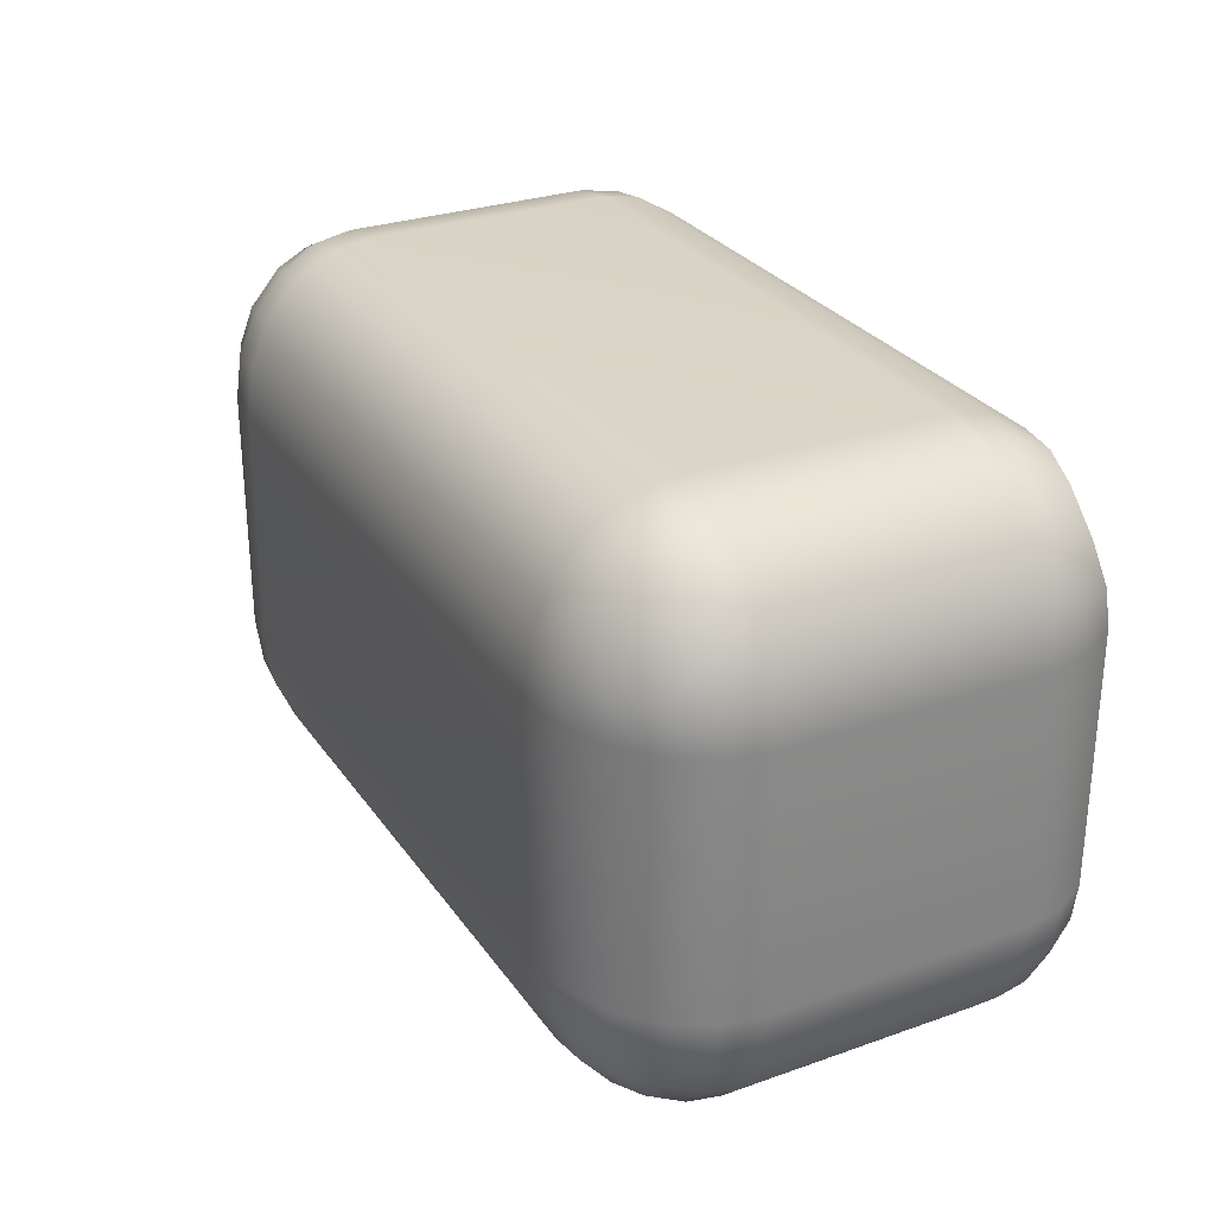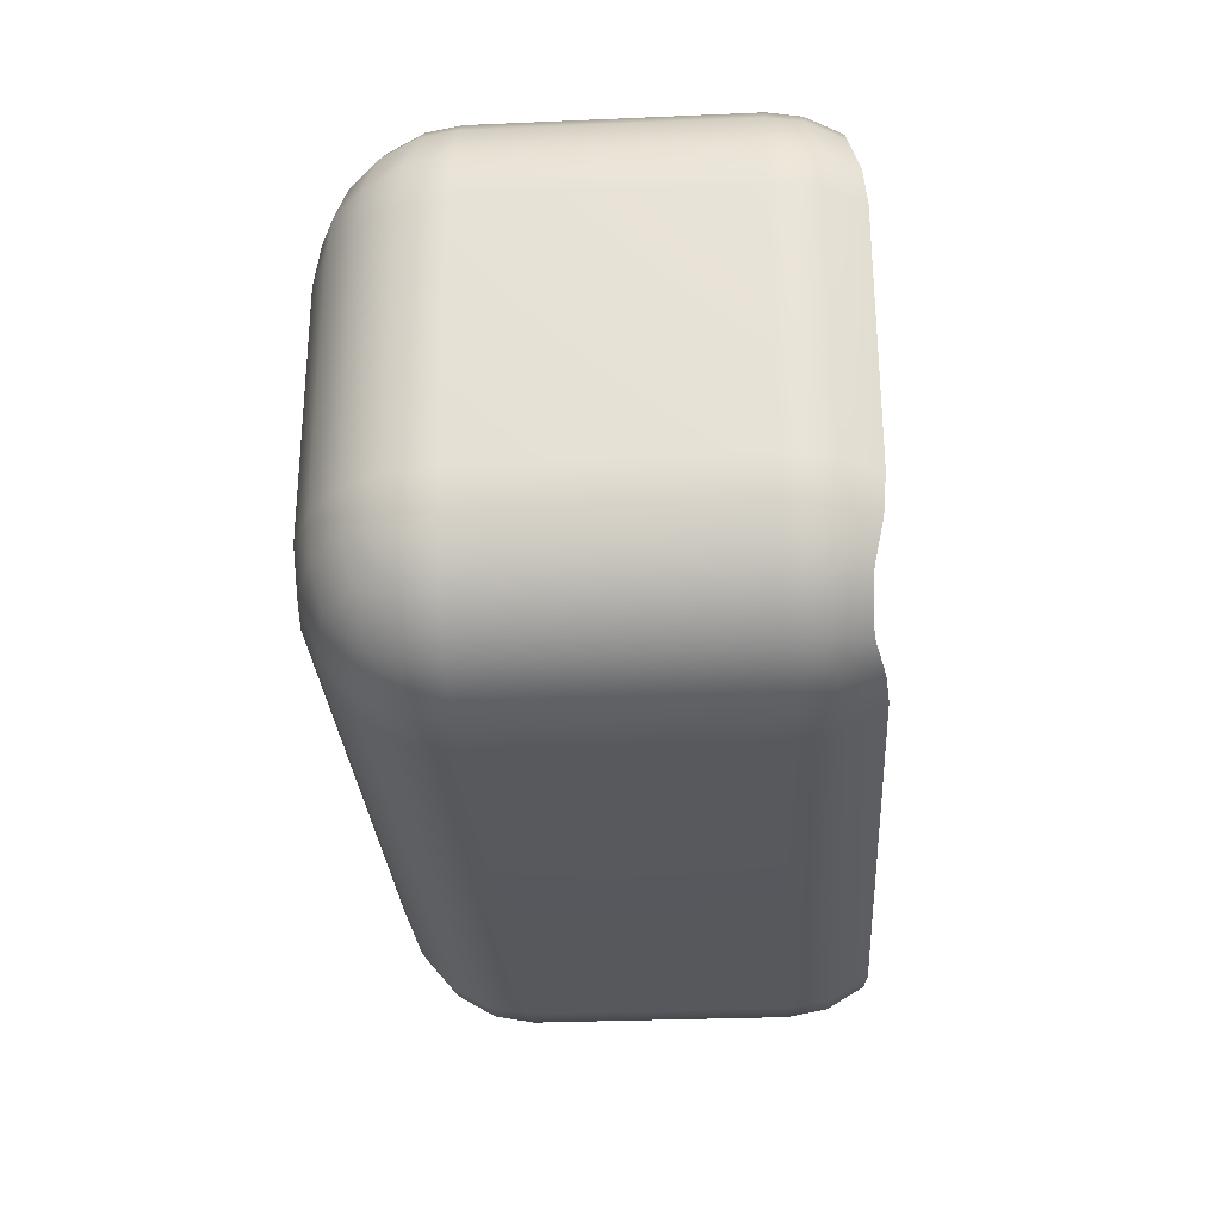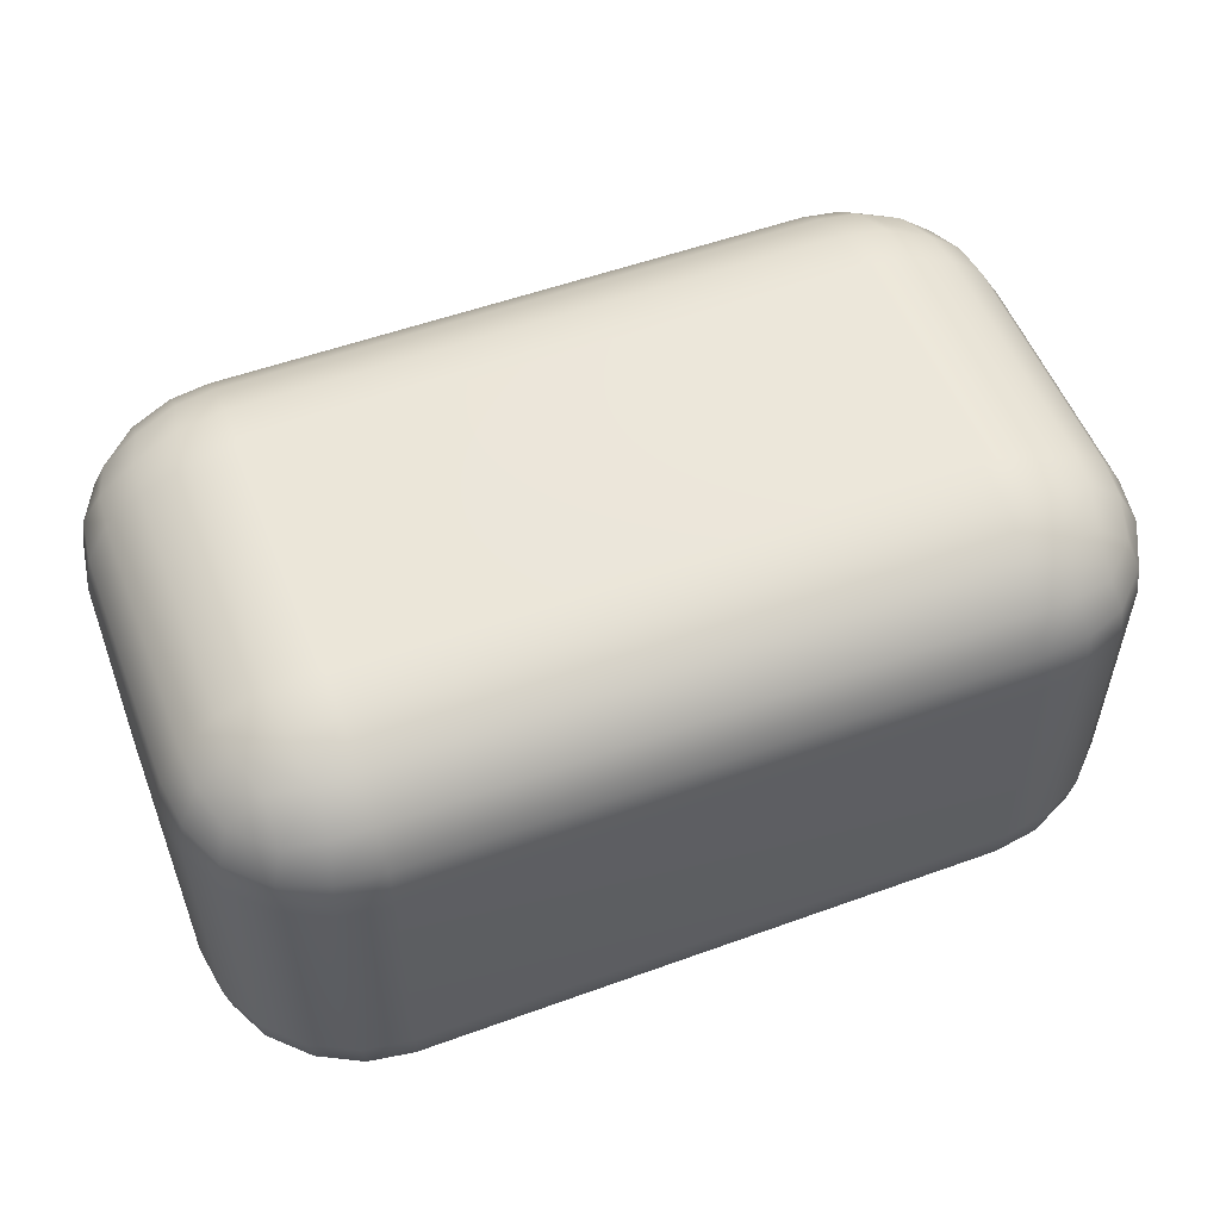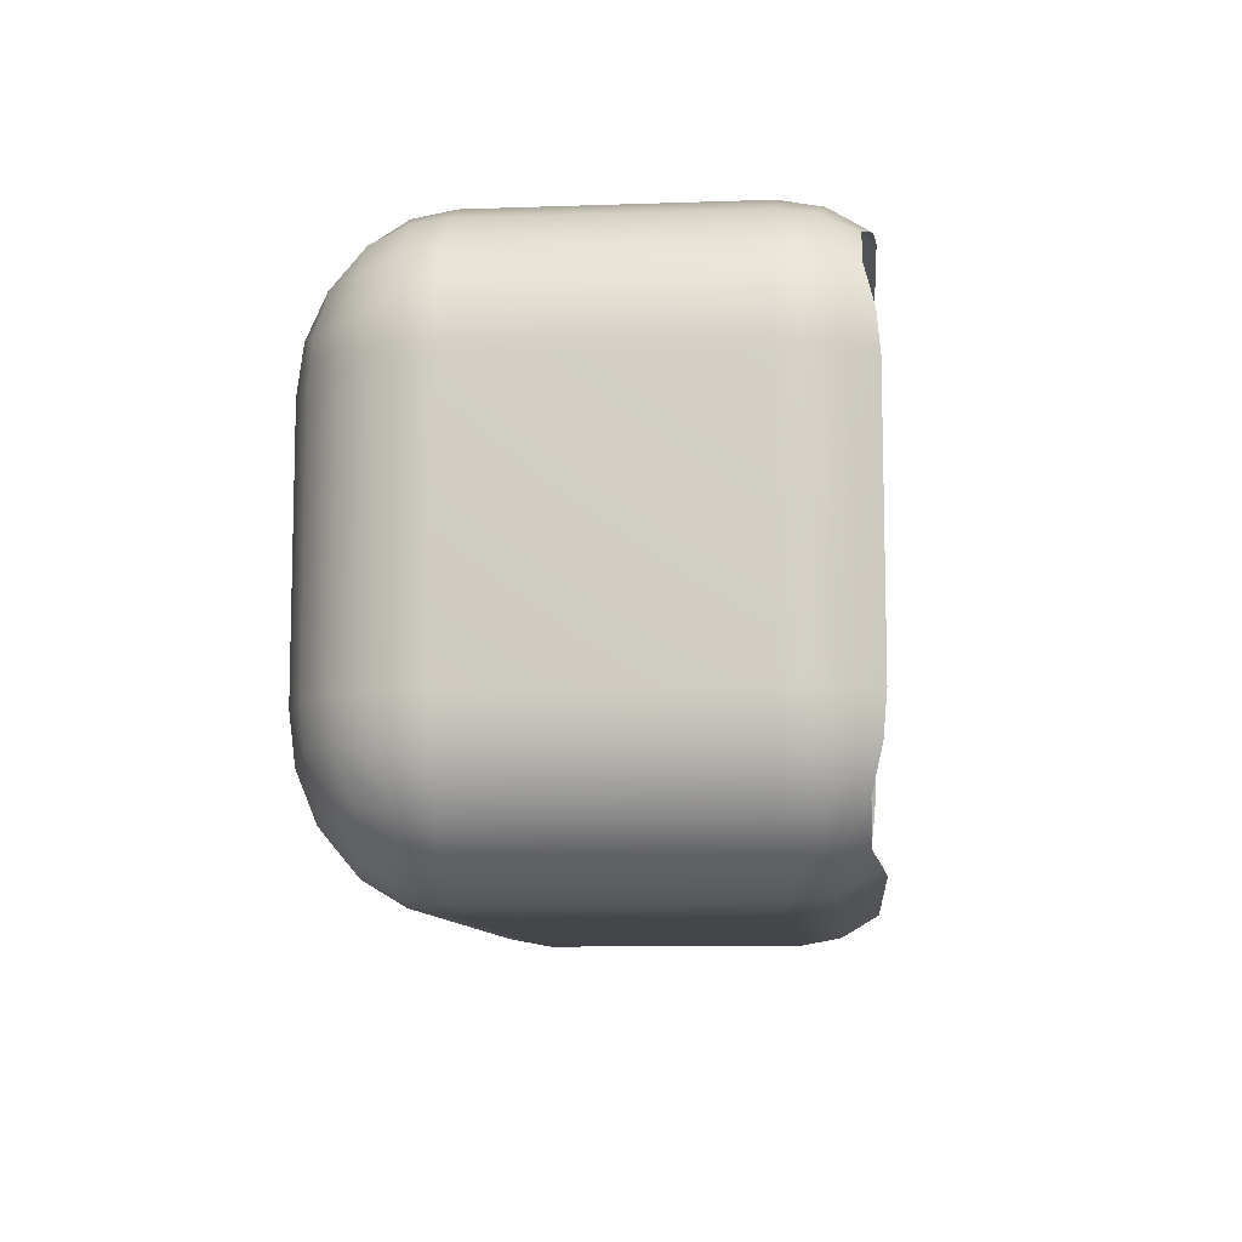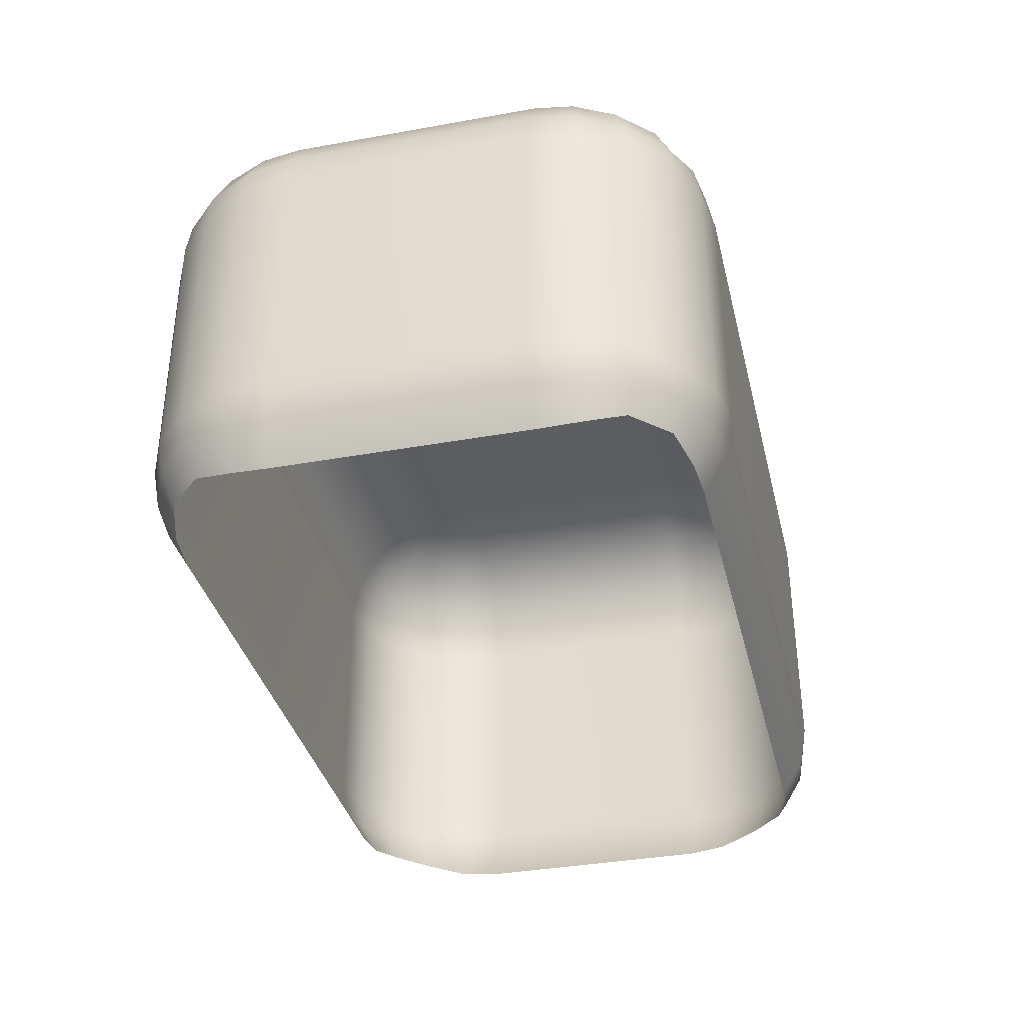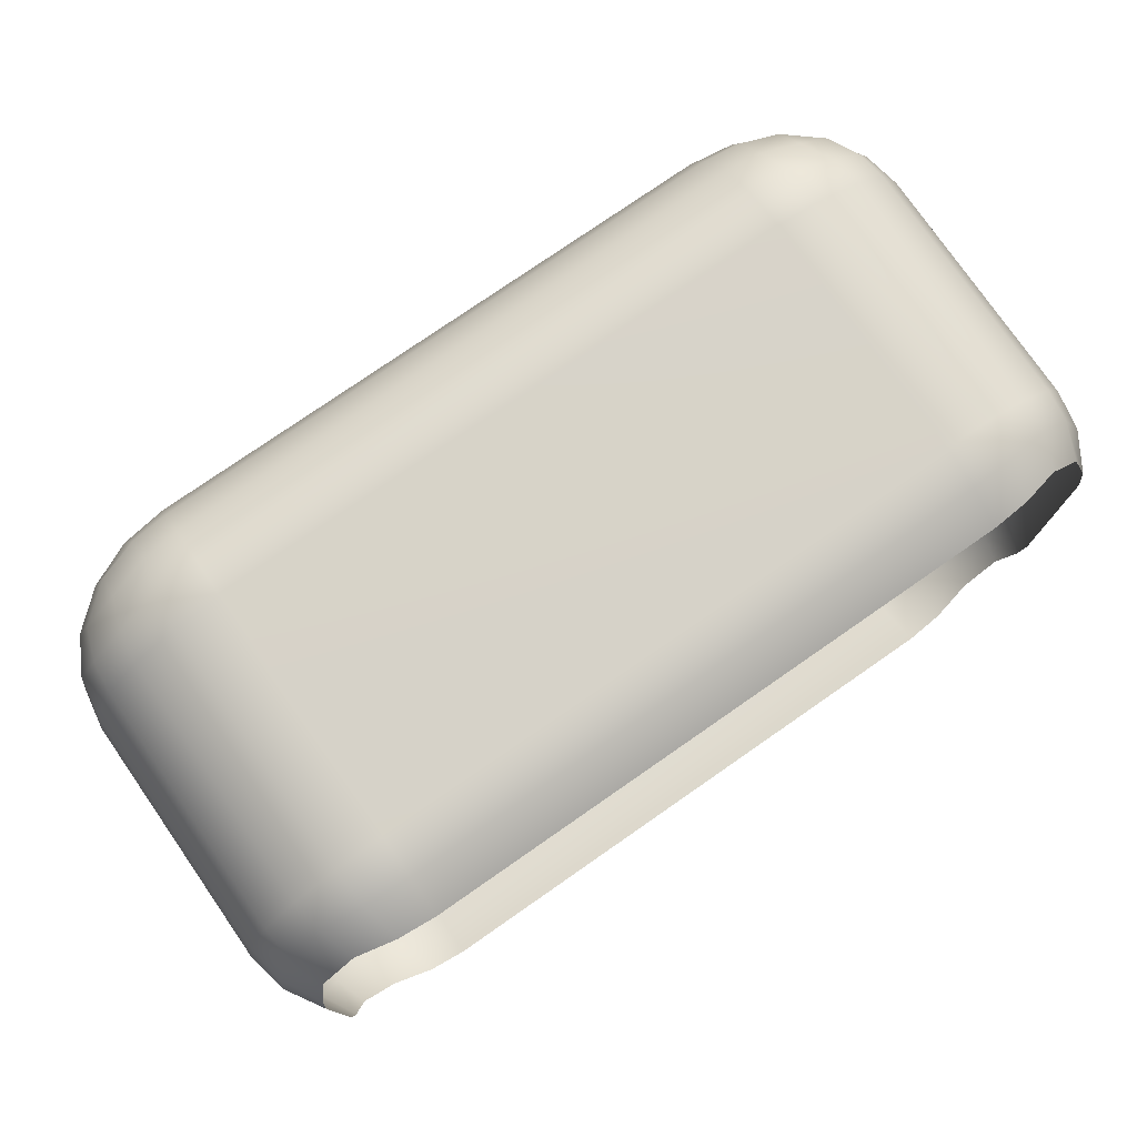
<metadata>
{"format":"obj","ext":"obj","renderer":"f3d","projection":"perspective","resolution":1024,"background":"white","views":[{"elev":28.6,"azim":62.1,"up":"+Y"},{"elev":-28.9,"azim":93.7,"up":"+Y"},{"elev":54.3,"azim":159.0,"up":"+Z"},{"elev":-9.6,"azim":95.2,"up":"+Y"},{"elev":-36.1,"azim":-76.7,"up":"+Z"},{"elev":77.1,"azim":145.2,"up":"+Y"}]}
</metadata>
<code>
g default
v 1.229 0.1939 0.223
v 1.269 0.1157 0.223
v 1.331 0.05359 0.223
v 1.409 0.01373 0.223
v 1.496 0 0.223
v 1.496 0.01373 0.2963
v 1.496 0.05359 0.3624
v 1.496 0.1157 0.4149
v 1.496 0.1939 0.4486
v 1.496 0.2806 0.4602
v 1.409 0.2806 0.4486
v 1.331 0.2806 0.4149
v 1.269 0.2806 0.3624
v 1.229 0.2806 0.2963
v 1.215 0.2806 0.223
v 2.636 0.01373 0.223
v 2.714 0.05359 0.223
v 2.777 0.1157 0.223
v 2.816 0.1939 0.223
v 2.83 0.2806 0.223
v 2.816 0.2806 0.2963
v 2.777 0.2806 0.3624
v 2.714 0.2806 0.4149
v 2.636 0.2806 0.4486
v 2.55 0.2806 0.4602
v 2.55 0.1939 0.4486
v 2.55 0.1157 0.4149
v 2.55 0.05359 0.3624
v 2.55 0.01373 0.2963
v 2.55 0 0.223
v 1.409 0.9863 0.223
v 1.331 0.9464 0.223
v 1.269 0.8843 0.223
v 1.229 0.8061 0.223
v 1.215 0.7194 0.223
v 1.229 0.7194 0.2963
v 1.269 0.7194 0.3624
v 1.331 0.7194 0.4149
v 1.409 0.7194 0.4486
v 1.496 0.7194 0.4602
v 1.496 0.8061 0.4486
v 1.496 0.8843 0.4149
v 1.496 0.9464 0.3624
v 1.496 0.9863 0.2963
v 1.496 1 0.223
v 2.816 0.8061 0.223
v 2.777 0.8843 0.223
v 2.714 0.9464 0.223
v 2.636 0.9863 0.223
v 2.55 1 0.223
v 2.55 0.9863 0.2963
v 2.55 0.9464 0.3624
v 2.55 0.8843 0.4149
v 2.55 0.8061 0.4486
v 2.55 0.7194 0.4602
v 2.636 0.7194 0.4486
v 2.714 0.7194 0.4149
v 2.777 0.7194 0.3624
v 2.816 0.7194 0.2963
v 2.83 0.7194 0.223
v 1.269 0.7194 -0.3624
v 1.229 0.7194 -0.2963
v 1.215 0.7194 -0.223
v 1.229 0.8061 -0.223
v 1.269 0.8843 -0.223
v 1.331 0.9464 -0.223
v 1.409 0.9863 -0.223
v 1.496 1 -0.223
v 1.496 0.9863 -0.2963
v 1.496 0.9464 -0.3624
v 2.816 0.7194 -0.2963
v 2.777 0.7194 -0.3624
v 2.55 0.9464 -0.3624
v 2.55 0.9863 -0.2963
v 2.55 1 -0.223
v 2.636 0.9863 -0.223
v 2.714 0.9464 -0.223
v 2.777 0.8843 -0.223
v 2.816 0.8061 -0.223
v 2.83 0.7194 -0.223
v 1.409 0.01373 -0.223
v 1.331 0.05359 -0.223
v 1.269 0.1157 -0.223
v 1.229 0.1939 -0.223
v 1.215 0.2806 -0.223
v 1.229 0.2806 -0.2963
v 1.269 0.2806 -0.3624
v 1.496 0.05359 -0.3624
v 1.496 0.01373 -0.2963
v 1.496 0 -0.223
v 2.816 0.1939 -0.223
v 2.777 0.1157 -0.223
v 2.714 0.05359 -0.223
v 2.636 0.01373 -0.223
v 2.55 0 -0.223
v 2.55 0.01373 -0.2963
v 2.55 0.05359 -0.3624
v 2.777 0.2806 -0.3624
v 2.816 0.2806 -0.2963
v 2.83 0.2806 -0.223
v 1.24 0.1996 0.2915
v 1.274 0.1225 0.2801
v 1.338 0.0591 0.2801
v 1.415 0.02445 0.2915
v 1.428 0.0591 0.3567
v 1.428 0.1225 0.4102
v 1.415 0.1996 0.4395
v 1.338 0.2131 0.4102
v 1.274 0.2131 0.3567
v 1.295 0.142 0.3401
v 1.357 0.08003 0.3401
v 1.357 0.142 0.3925
v 2.631 0.02445 0.2915
v 2.708 0.0591 0.2801
v 2.771 0.1225 0.2801
v 2.806 0.1996 0.2915
v 2.771 0.2131 0.3567
v 2.708 0.2131 0.4102
v 2.631 0.1996 0.4395
v 2.617 0.1225 0.4102
v 2.617 0.0591 0.3567
v 2.688 0.08003 0.3401
v 2.75 0.142 0.3401
v 2.688 0.142 0.3925
v 1.415 0.9755 0.2915
v 1.338 0.9409 0.2801
v 1.274 0.8775 0.2801
v 1.24 0.8004 0.2915
v 1.274 0.7869 0.3567
v 1.338 0.7869 0.4102
v 1.415 0.8004 0.4395
v 1.428 0.8775 0.4102
v 1.428 0.9409 0.3567
v 1.357 0.92 0.3401
v 1.295 0.858 0.3401
v 1.357 0.858 0.3925
v 2.806 0.8004 0.2915
v 2.771 0.8775 0.2801
v 2.708 0.9409 0.2801
v 2.631 0.9755 0.2915
v 2.617 0.9409 0.3567
v 2.617 0.8775 0.4102
v 2.631 0.8004 0.4395
v 2.708 0.7869 0.4102
v 2.771 0.7869 0.3567
v 2.75 0.858 0.3401
v 2.688 0.92 0.3401
v 2.688 0.858 0.3925
v 1.274 0.7869 -0.3567
v 1.24 0.8004 -0.2915
v 1.274 0.8775 -0.2801
v 1.338 0.9409 -0.2801
v 1.415 0.9755 -0.2915
v 1.428 0.9409 -0.3567
v 1.295 0.858 -0.3401
v 1.357 0.92 -0.3401
v 2.806 0.8004 -0.2915
v 2.771 0.7869 -0.3567
v 2.617 0.9409 -0.3567
v 2.631 0.9755 -0.2915
v 2.708 0.9409 -0.2801
v 2.771 0.8775 -0.2801
v 2.75 0.858 -0.3401
v 2.688 0.92 -0.3401
v 1.415 0.02445 -0.2915
v 1.338 0.0591 -0.2801
v 1.274 0.1225 -0.2801
v 1.24 0.1996 -0.2915
v 1.274 0.2131 -0.3567
v 1.428 0.0591 -0.3567
v 1.357 0.08003 -0.3401
v 1.295 0.142 -0.3401
v 2.806 0.1996 -0.2915
v 2.771 0.1225 -0.2801
v 2.708 0.0591 -0.2801
v 2.631 0.02445 -0.2915
v 2.617 0.0591 -0.3567
v 2.771 0.2131 -0.3567
v 2.75 0.142 -0.3401
v 2.688 0.08003 -0.3401
g pCube2
f 5 4 81 90
f 4 3 82 81
f 3 2 83 82
f 2 1 84 83
f 1 15 85 84
f 10 9 26 25
f 9 8 27 26
f 8 7 28 27
f 7 6 29 28
f 6 5 30 29
f 15 14 36 35
f 14 13 37 36
f 13 12 38 37
f 12 11 39 38
f 11 10 40 39
f 20 19 91 100
f 19 18 92 91
f 18 17 93 92
f 17 16 94 93
f 16 30 95 94
f 25 24 56 55
f 24 23 57 56
f 23 22 58 57
f 22 21 59 58
f 21 20 60 59
f 35 34 64 63
f 34 33 65 64
f 33 32 66 65
f 32 31 67 66
f 31 45 68 67
f 45 44 51 50
f 44 43 52 51
f 43 42 53 52
f 42 41 54 53
f 41 40 55 54
f 50 49 76 75
f 49 48 77 76
f 48 47 78 77
f 47 46 79 78
f 46 60 80 79
f 63 62 86 85
f 62 61 87 86
f 70 69 74 73
f 69 68 75 74
f 72 71 99 98
f 71 80 100 99
f 90 89 96 95
f 89 88 97 96
f 10 25 55 40
f 45 50 75 68
f 90 95 30 5
f 20 100 80 60
f 85 15 35 63
f 14 15 1 101
f 101 1 2 102
f 102 2 3 103
f 103 3 4 104
f 4 5 6 104
f 104 6 7 105
f 105 7 8 106
f 106 8 9 107
f 9 10 11 107
f 107 11 12 108
f 108 12 13 109
f 109 13 14 101
f 109 101 102 110
f 110 102 103 111
f 103 104 105 111
f 111 105 106 112
f 106 107 108 112
f 112 108 109 110
f 110 111 112
f 29 30 16 113
f 113 16 17 114
f 114 17 18 115
f 115 18 19 116
f 19 20 21 116
f 116 21 22 117
f 117 22 23 118
f 118 23 24 119
f 24 25 26 119
f 119 26 27 120
f 120 27 28 121
f 121 28 29 113
f 121 113 114 122
f 122 114 115 123
f 115 116 117 123
f 123 117 118 124
f 118 119 120 124
f 124 120 121 122
f 122 123 124
f 44 45 31 125
f 125 31 32 126
f 126 32 33 127
f 127 33 34 128
f 34 35 36 128
f 128 36 37 129
f 129 37 38 130
f 130 38 39 131
f 39 40 41 131
f 131 41 42 132
f 132 42 43 133
f 133 43 44 125
f 133 125 126 134
f 134 126 127 135
f 127 128 129 135
f 135 129 130 136
f 130 131 132 136
f 136 132 133 134
f 134 135 136
f 59 60 46 137
f 137 46 47 138
f 138 47 48 139
f 139 48 49 140
f 49 50 51 140
f 140 51 52 141
f 141 52 53 142
f 142 53 54 143
f 54 55 56 143
f 143 56 57 144
f 144 57 58 145
f 145 58 59 137
f 145 137 138 146
f 146 138 139 147
f 139 140 141 147
f 147 141 142 148
f 142 143 144 148
f 148 144 145 146
f 146 147 148
f 149 61 62 150
f 62 63 64 150
f 150 64 65 151
f 151 65 66 152
f 152 66 67 153
f 67 68 69 153
f 153 69 70 154
f 149 150 151 155
f 155 151 152 156
f 152 153 154 156
f 79 80 71 157
f 157 71 72 158
f 159 73 74 160
f 74 75 76 160
f 160 76 77 161
f 161 77 78 162
f 162 78 79 157
f 162 157 158 163
f 159 160 161 164
f 164 161 162 163
f 89 90 81 165
f 165 81 82 166
f 166 82 83 167
f 167 83 84 168
f 84 85 86 168
f 168 86 87 169
f 170 88 89 165
f 170 165 166 171
f 171 166 167 172
f 167 168 169 172
f 99 100 91 173
f 173 91 92 174
f 174 92 93 175
f 175 93 94 176
f 94 95 96 176
f 176 96 97 177
f 178 98 99 173
f 178 173 174 179
f 179 174 175 180
f 175 176 177 180

</code>
